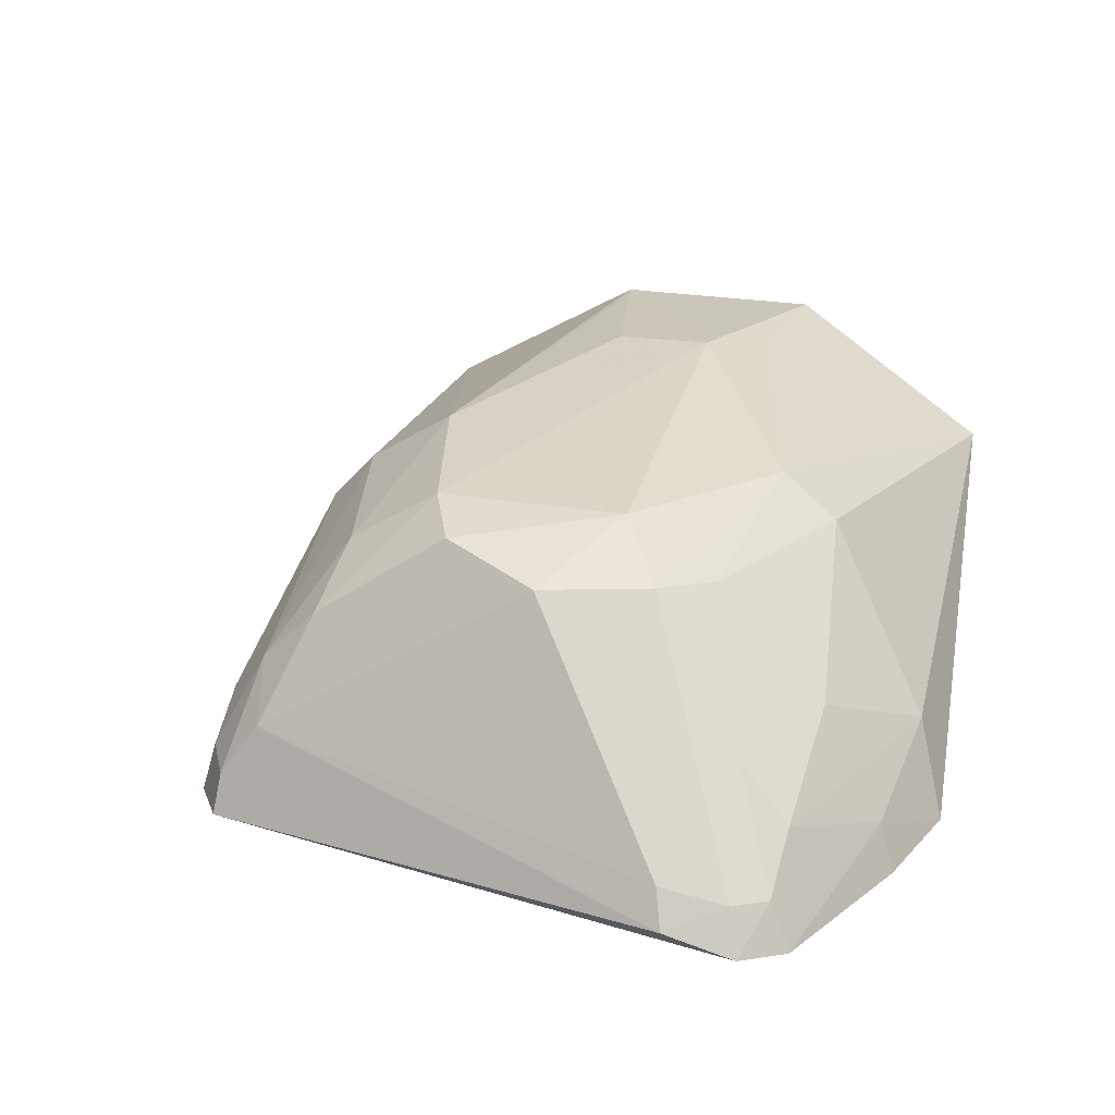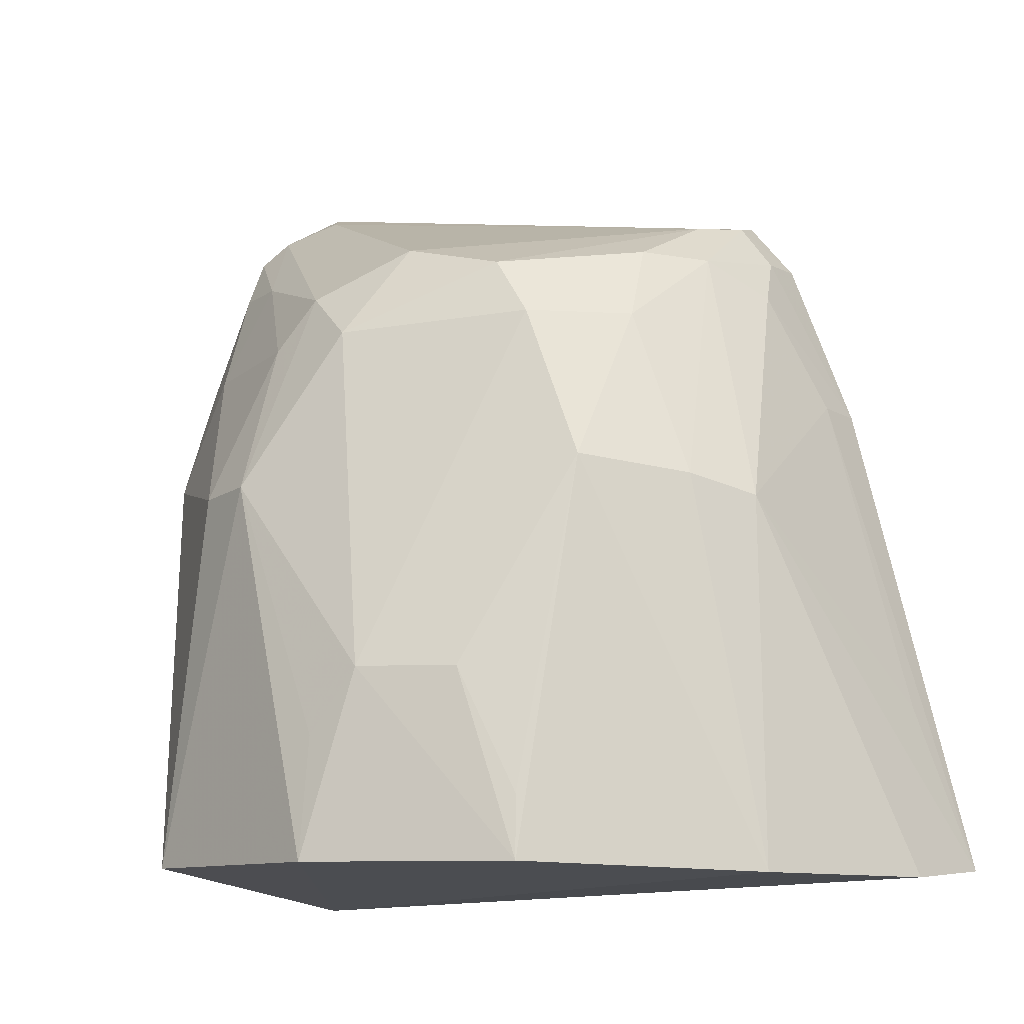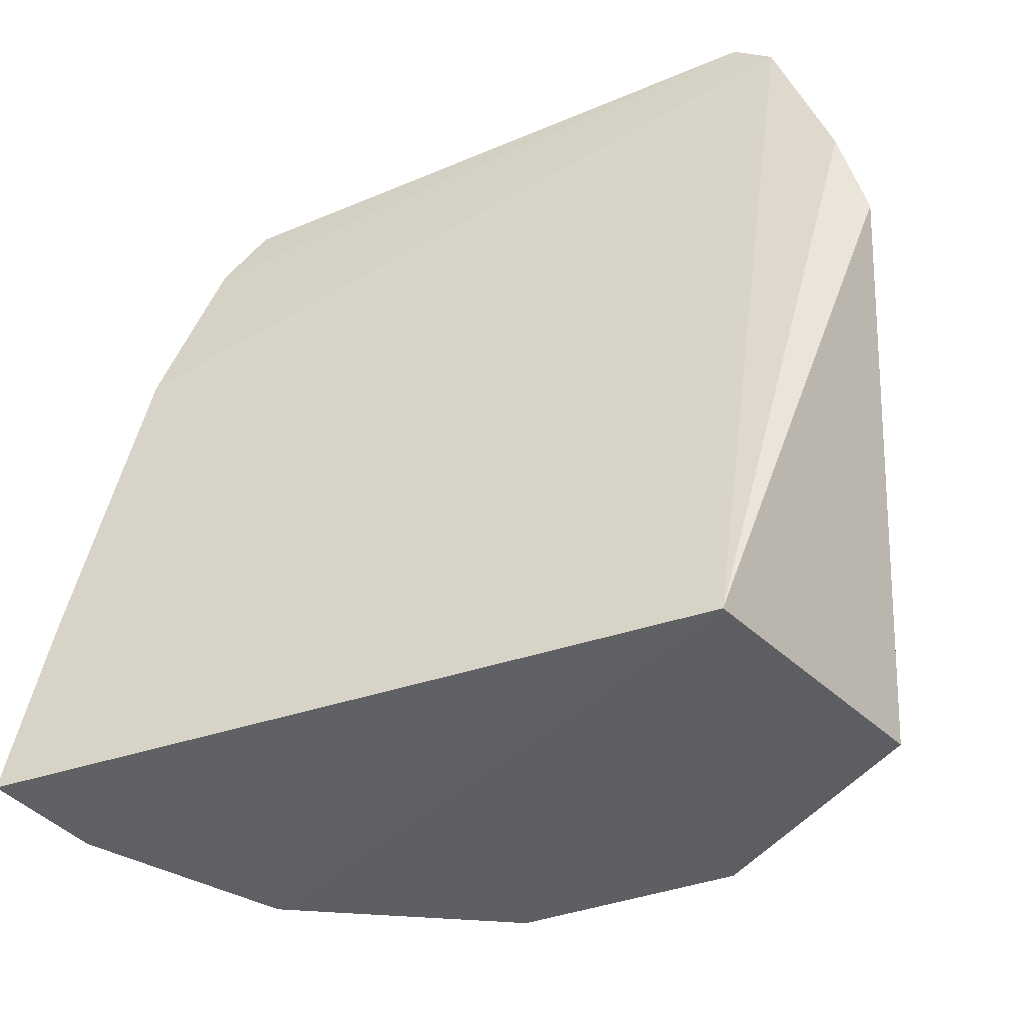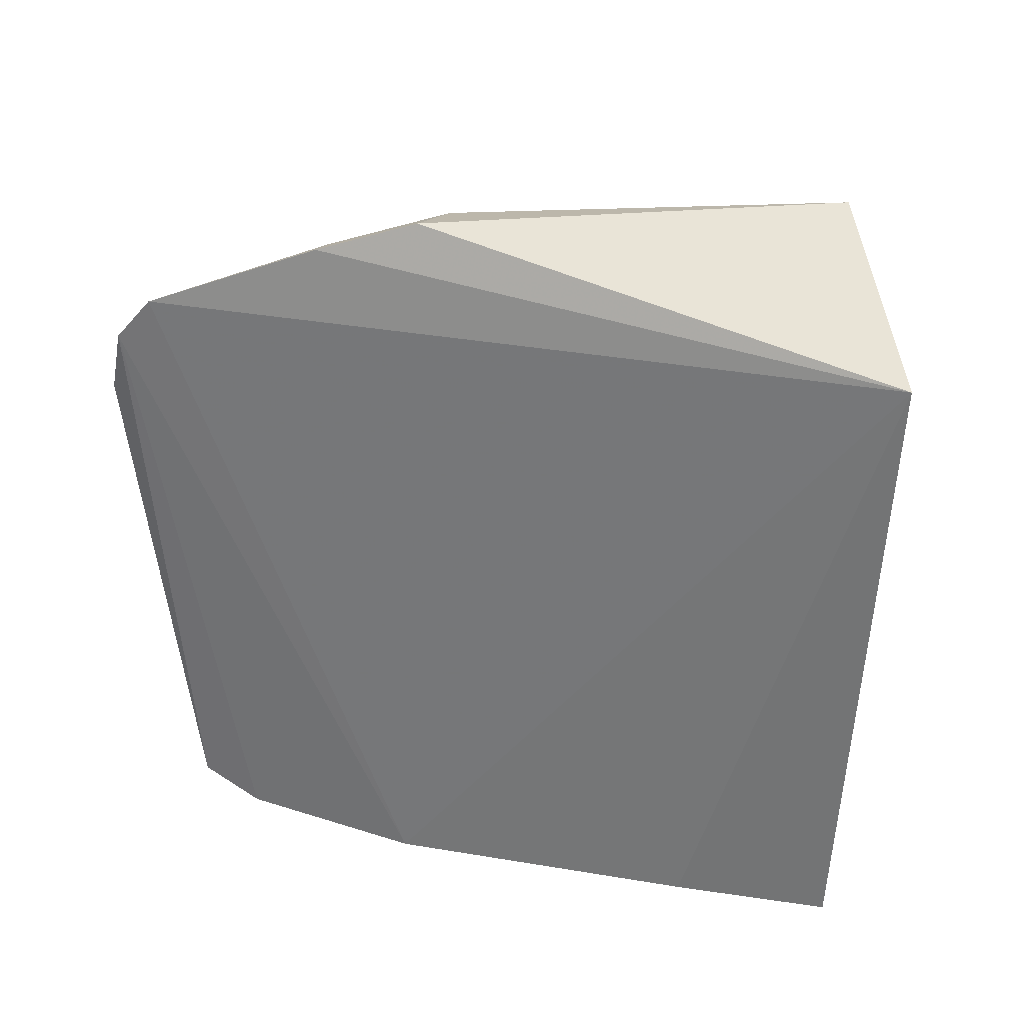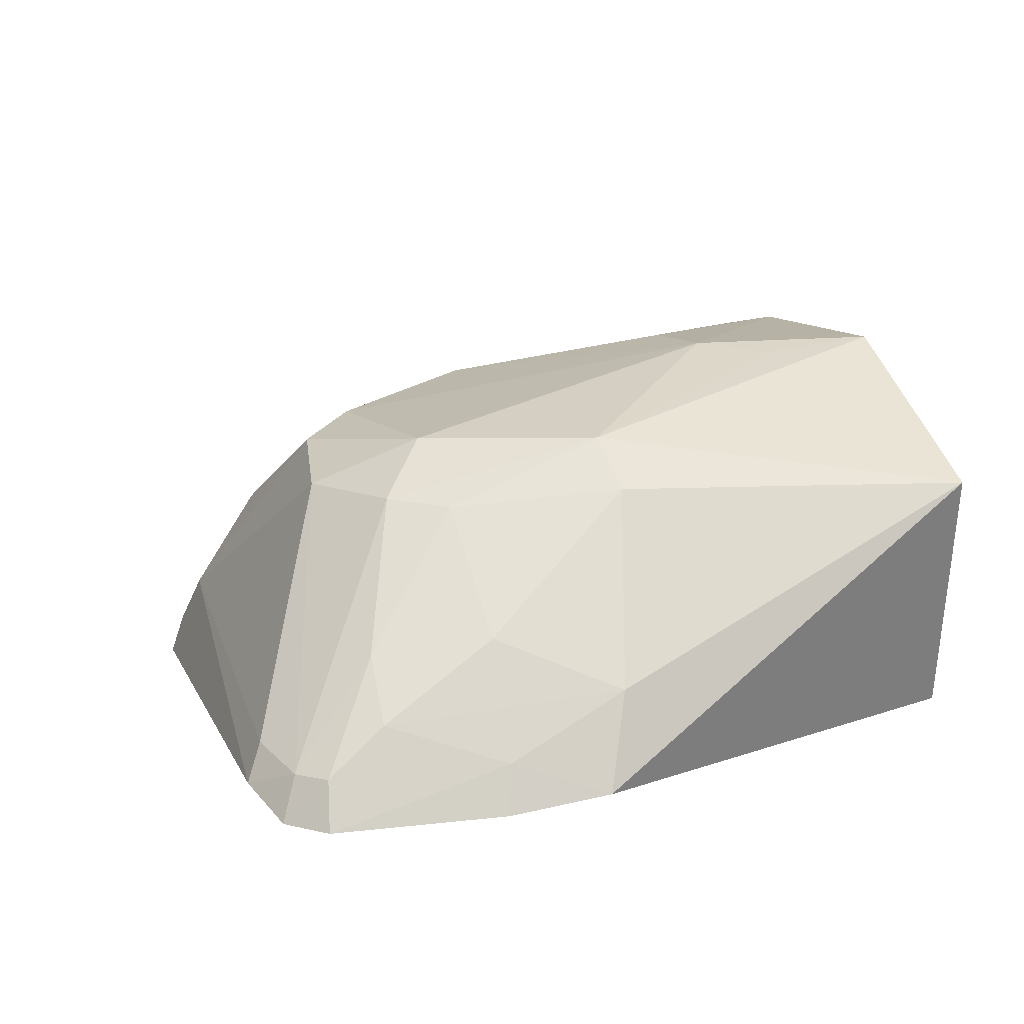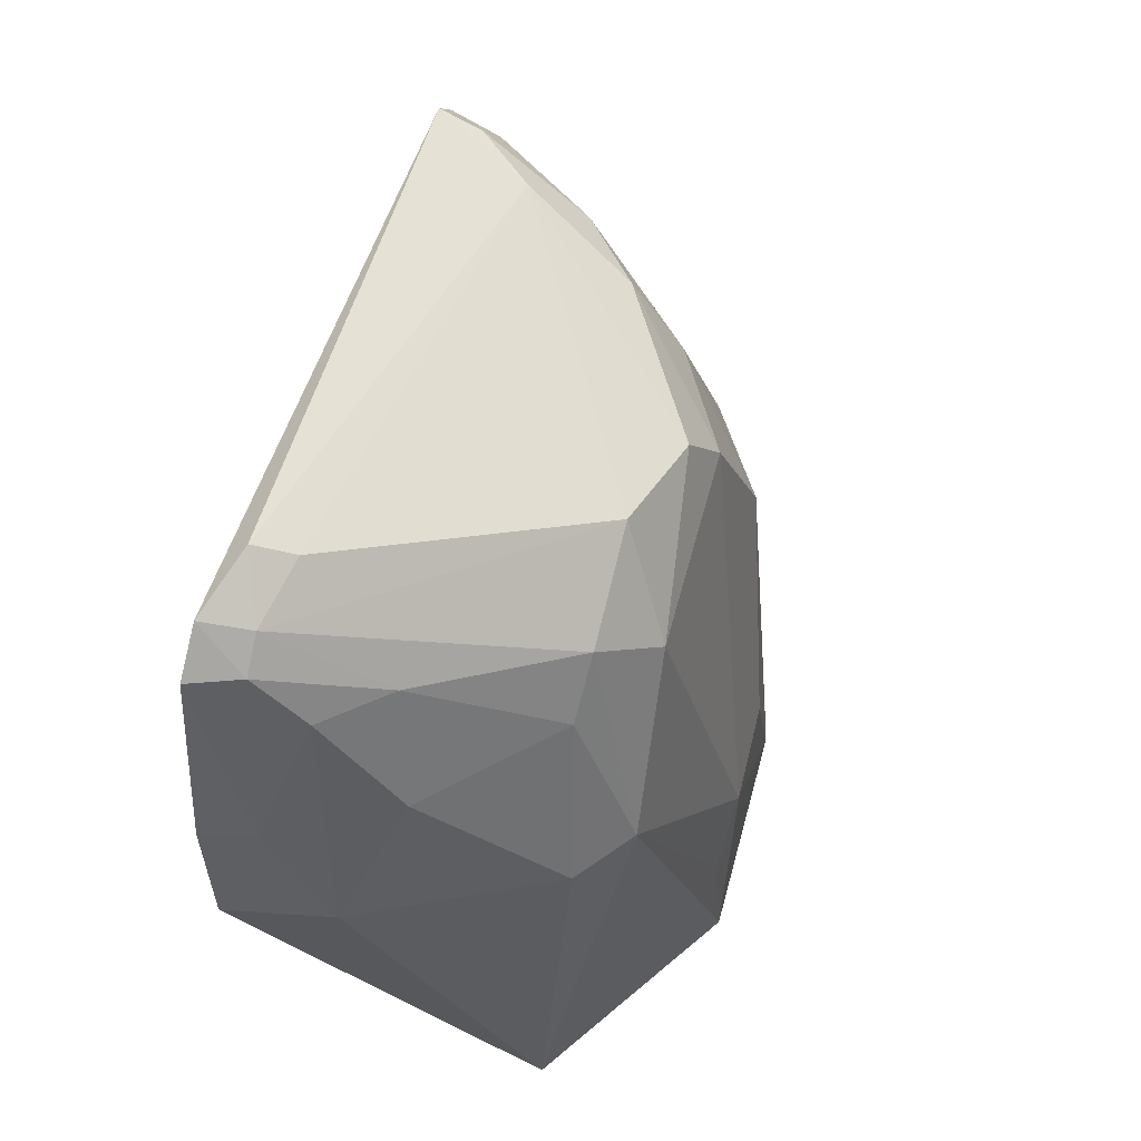
<metadata>
{"format":"obj","ext":"obj","renderer":"f3d","projection":"perspective","resolution":1024,"background":"white","views":[{"elev":20.7,"azim":22.8,"up":"+Y"},{"elev":-11.6,"azim":-163.2,"up":"+Z"},{"elev":-45.5,"azim":21.6,"up":"+Z"},{"elev":-57.3,"azim":90.1,"up":"+Y"},{"elev":13.0,"azim":66.2,"up":"+Y"},{"elev":60.1,"azim":106.1,"up":"+Z"}]}
</metadata>
<code>
v 0.02902 0.1172 0.1141
v 0.04003 0.1163 0.09909
v 0.02774 0.1392 0.08681
v -0.009347 0.1352 0.05905
v -0.02119 0.1172 0.05978
v 0.02903 0.1159 0.05749
v -0.0001992 0.1307 0.1045
v 0.03499 0.1188 0.1102
v -0.01297 0.1159 0.09449
v 0.03503 0.1349 0.05993
v -0.01803 0.1239 0.05909
v 0.01642 0.1351 0.1048
v 0.03648 0.1156 0.1107
v 0.03929 0.1239 0.09015
v -0.005663 0.1168 0.1101
v -0.01808 0.1163 0.07209
v 0.0415 0.1173 0.09216
v 0.02082 0.144 0.05973
v -0.008481 0.1323 0.08542
v 0.02378 0.1351 0.1016
v 0.03285 0.1188 0.1119
v 0.03454 0.1272 0.09798
v 0.03161 0.1361 0.08669
v 0.03889 0.1196 0.09853
v -0.002812 0.1234 0.1084
v 0.03377 0.1157 0.1131
v 0.00572 0.1437 0.0596
v -0.01169 0.1197 0.09447
v 0.0203 0.1386 0.09787
v 0.02827 0.1198 0.1129
v 0.03119 0.126 0.1057
v 0.02687 0.1348 0.09797
v 0.03482 0.1221 0.1061
v 0.009143 0.137 0.1027
v -0.007976 0.1231 0.1024
v -0.008719 0.1165 0.1063
v 0.002267 0.1403 0.08739
v -0.01737 0.1196 0.07152
v 0.01704 0.1438 0.07281
v -0.00423 0.1269 0.1046
v -0.007738 0.1201 0.106
v -0.00463 0.1361 0.08647
v 0.006518 0.1384 0.09848
v 0.02045 0.1433 0.06831
v 0.009922 0.1435 0.07266
v -0.005445 0.1197 0.1092
v -0.0001796 0.1343 0.09877
v 0.005805 0.1434 0.06401
f 11 6 5
f 11 4 6
f 13 9 6
f 13 6 2
f 16 9 5
f 16 5 6
f 16 6 9
f 17 2 6
f 17 6 10
f 17 10 14
f 18 10 6
f 18 3 10
f 19 11 5
f 19 4 11
f 21 20 12
f 23 14 10
f 23 10 3
f 23 22 14
f 24 13 2
f 24 17 14
f 24 2 17
f 25 15 1
f 26 1 15
f 26 21 1
f 26 13 8
f 26 8 21
f 26 9 13
f 27 18 6
f 27 6 4
f 28 5 9
f 29 20 3
f 29 12 20
f 30 21 12
f 30 1 21
f 30 25 1
f 30 12 25
f 31 21 8
f 31 20 21
f 32 23 3
f 32 3 20
f 32 22 23
f 32 31 22
f 32 20 31
f 33 8 13
f 33 13 24
f 33 31 8
f 33 22 31
f 33 24 14
f 33 14 22
f 34 25 12
f 34 7 25
f 34 12 29
f 35 19 28
f 35 28 9
f 36 26 15
f 36 9 26
f 37 27 4
f 38 28 19
f 38 19 5
f 38 5 28
f 39 29 3
f 39 18 27
f 40 25 7
f 40 19 35
f 41 35 9
f 41 9 36
f 41 40 35
f 42 37 4
f 42 4 19
f 42 19 40
f 43 7 34
f 43 34 29
f 43 39 37
f 43 29 39
f 44 39 3
f 44 3 18
f 44 18 39
f 45 39 27
f 45 37 39
f 46 41 36
f 46 36 15
f 46 15 25
f 46 25 40
f 46 40 41
f 47 42 40
f 47 40 7
f 47 7 43
f 47 43 37
f 47 37 42
f 48 45 27
f 48 27 37
f 48 37 45

</code>
